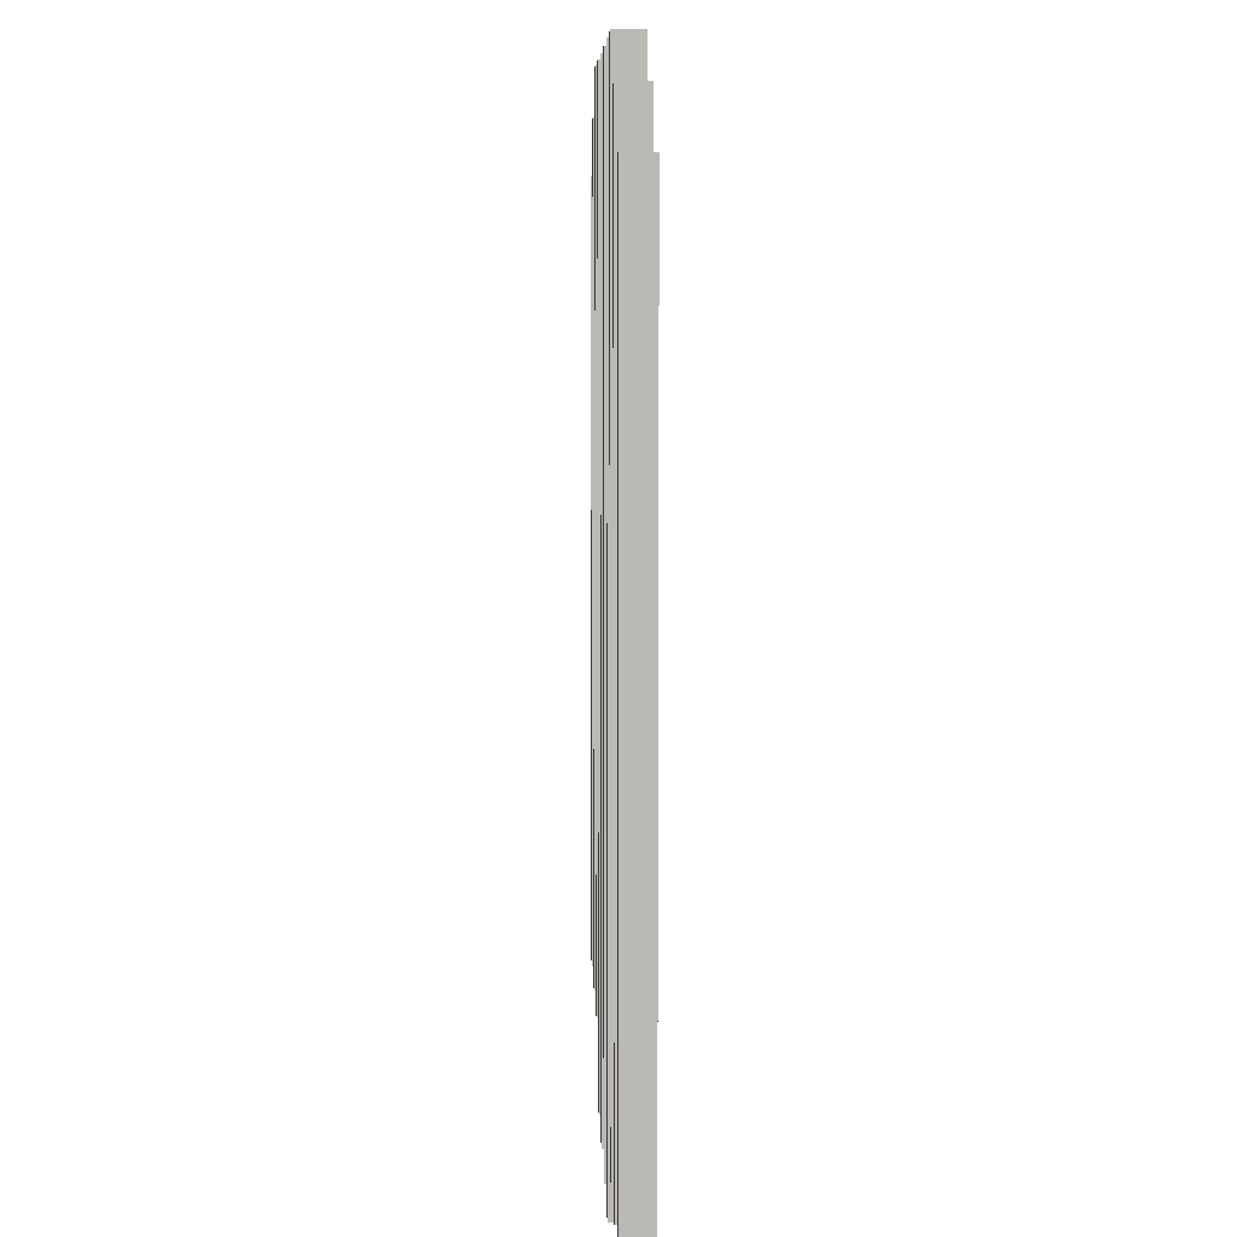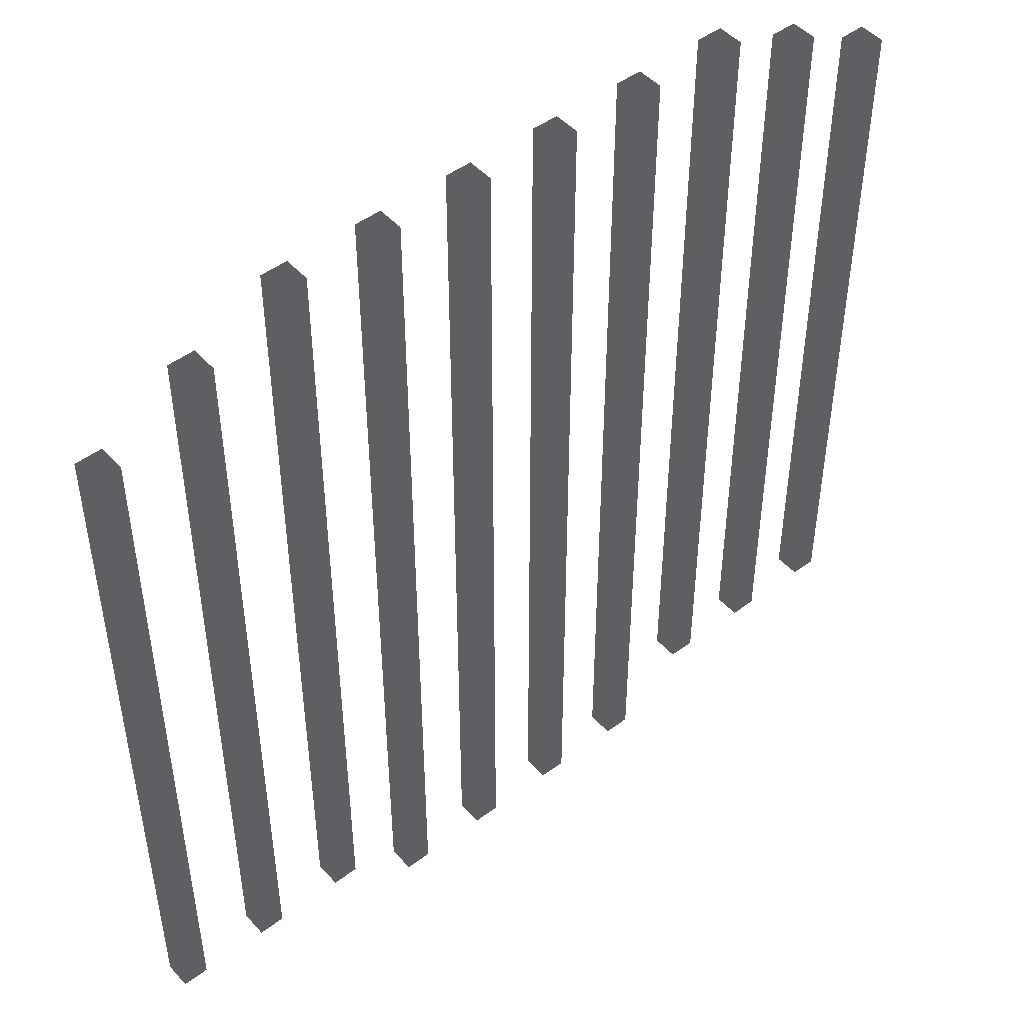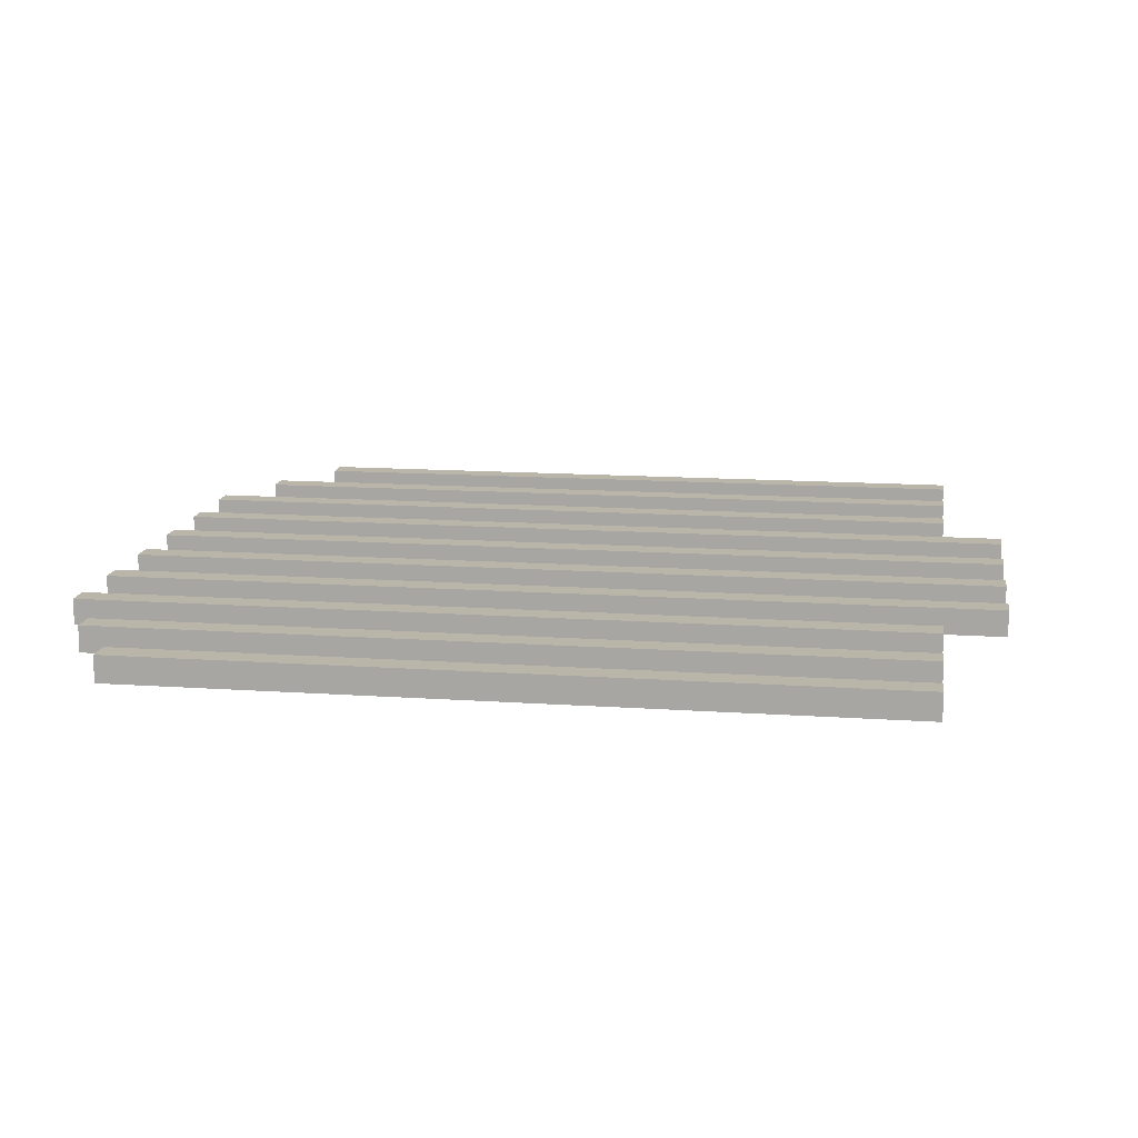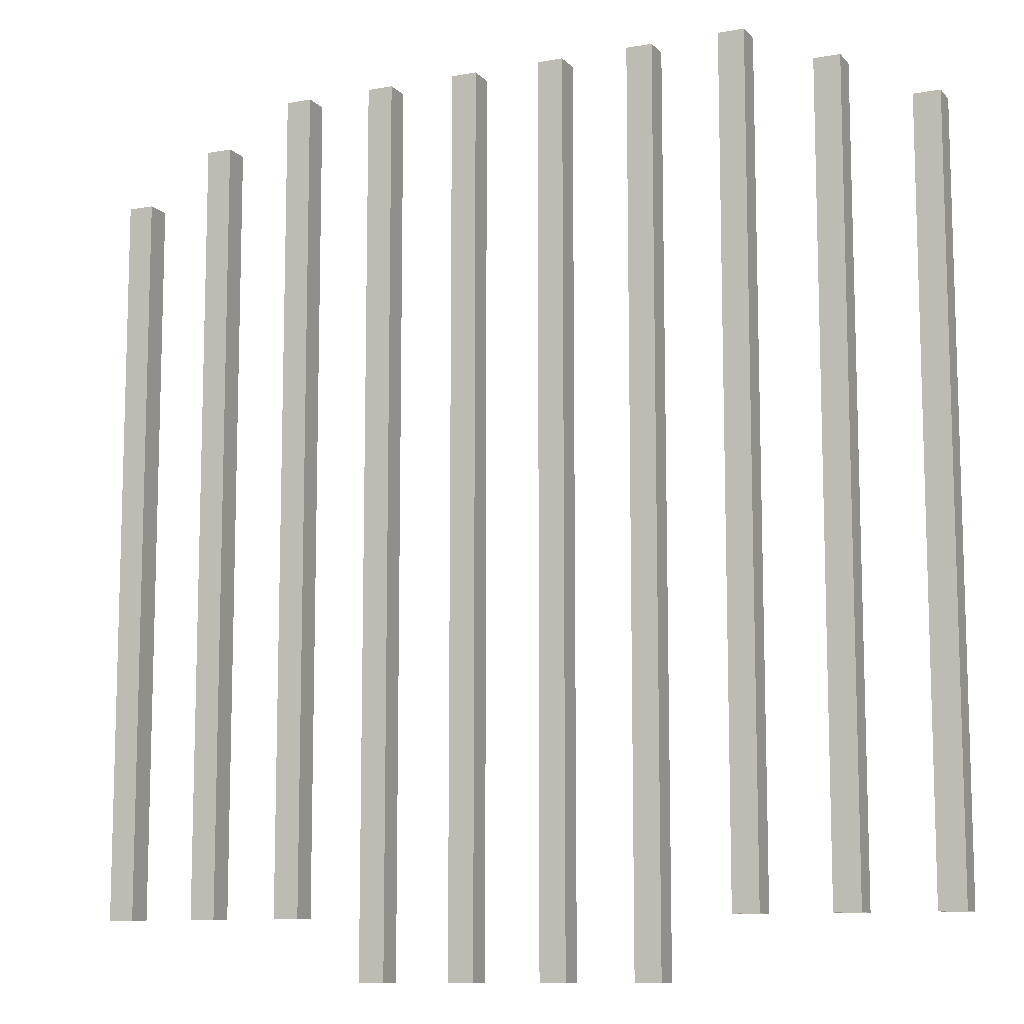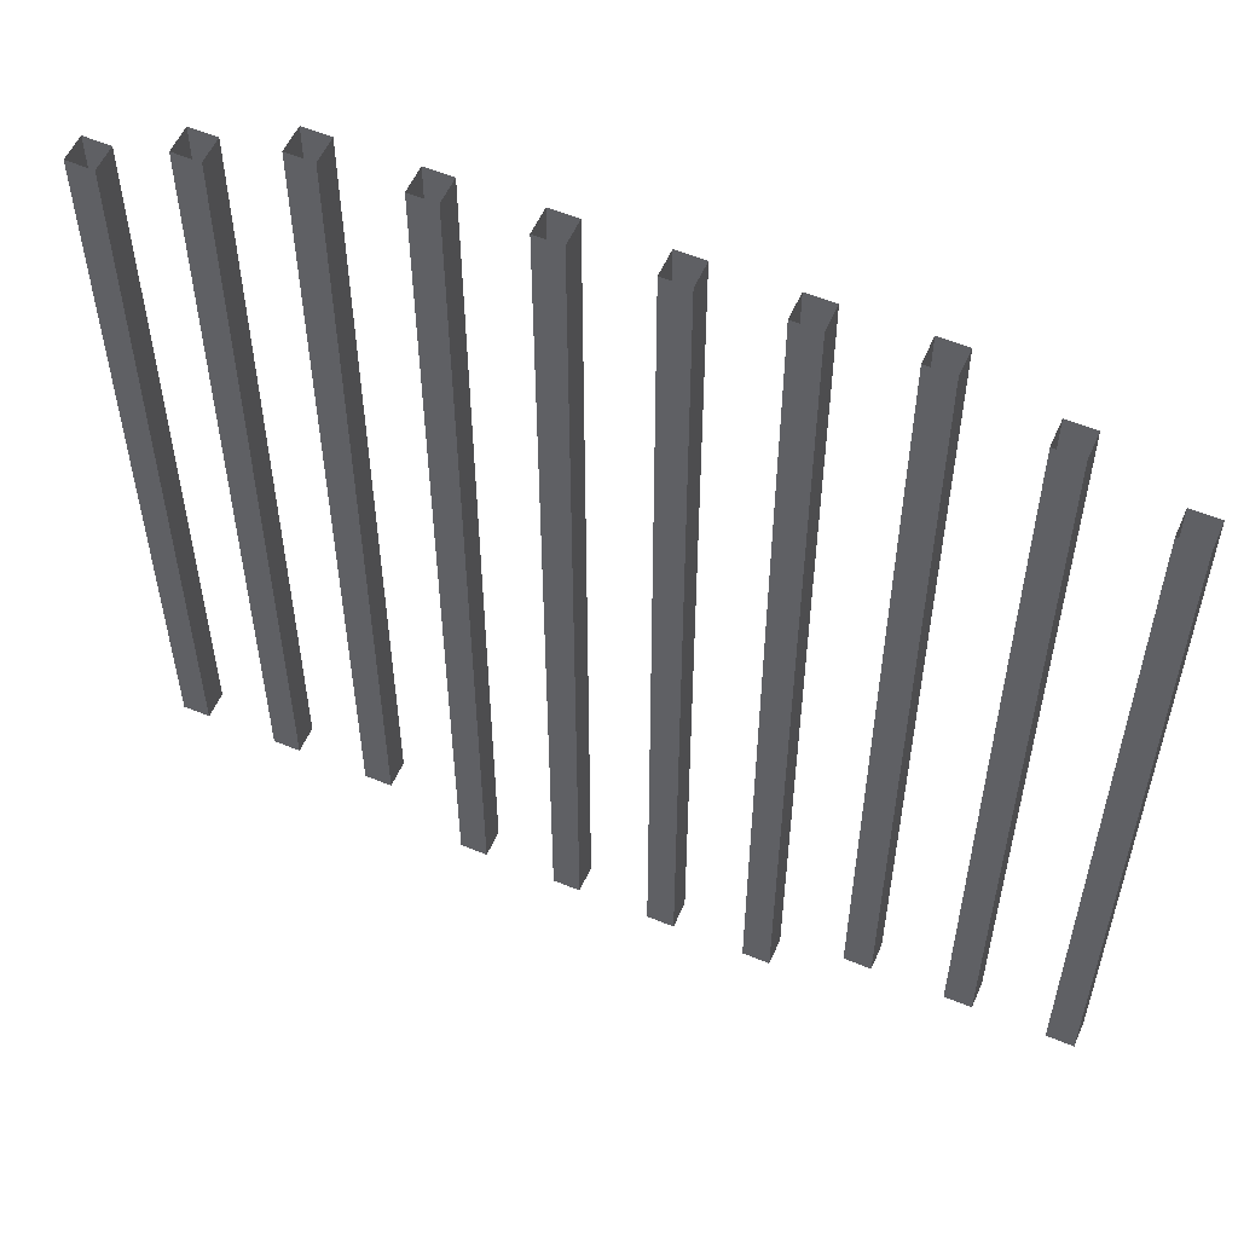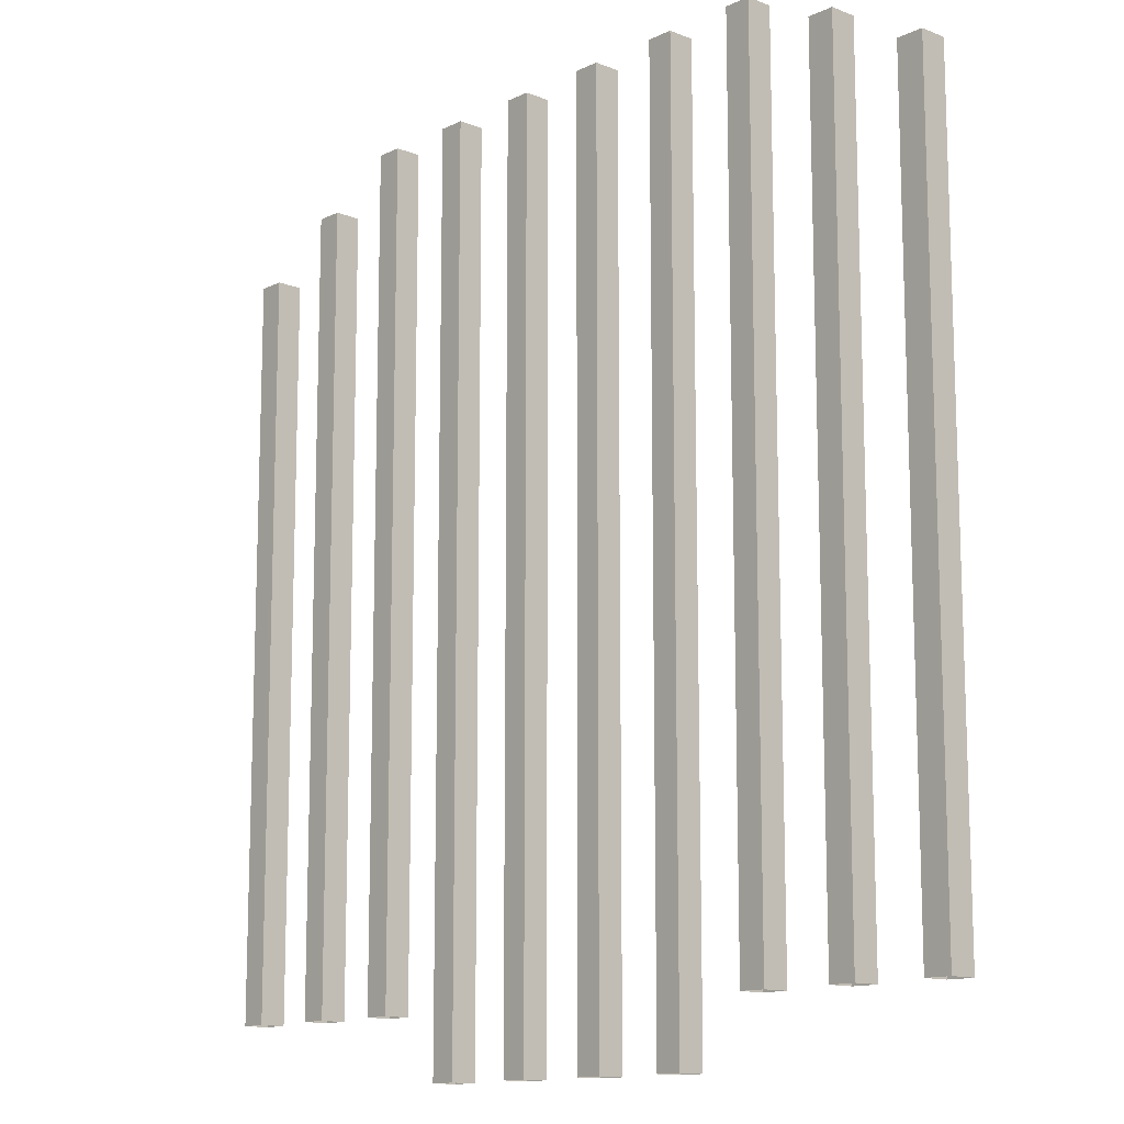
<metadata>
{"format":"obj","ext":"obj","renderer":"f3d","projection":"perspective","resolution":1024,"background":"white","views":[{"elev":7.3,"azim":88.3,"up":"+Y"},{"elev":48.1,"azim":140.2,"up":"+Y"},{"elev":13.6,"azim":-81.1,"up":"+Z"},{"elev":-10.6,"azim":24.5,"up":"+Y"},{"elev":55.8,"azim":23.6,"up":"+Y"},{"elev":-12.8,"azim":47.7,"up":"+Y"}]}
</metadata>
<code>
v 4.681 0 -0.06696
v 4.821 0 -0.06696
v 4.681 3.939 -0.06696
v 4.821 3.939 -0.06696
v 4.681 3.939 -0.2062
v 4.821 3.939 -0.2062
v 4.681 0 -0.2062
v 4.821 0 -0.2062
v 4.181 0 -0.06696
v 4.321 0 -0.06696
v 4.181 4.2 -0.06696
v 4.321 4.2 -0.06696
v 4.181 4.2 -0.2062
v 4.321 4.2 -0.2062
v 4.181 0 -0.2062
v 4.321 0 -0.2062
v 3.681 0 -0.06696
v 3.821 0 -0.06696
v 3.681 4.414 -0.06696
v 3.821 4.414 -0.06696
v 3.681 4.414 -0.2062
v 3.821 4.414 -0.2062
v 3.681 0 -0.2062
v 3.821 0 -0.2062
v 3.181 -0.3261 -0.06696
v 3.321 -0.3261 -0.06696
v 3.181 4.414 -0.06696
v 3.321 4.414 -0.06696
v 3.181 4.414 -0.2062
v 3.321 4.414 -0.2062
v 3.181 -0.3261 -0.2062
v 3.321 -0.3261 -0.2062
v 2.681 -0.3261 -0.06696
v 2.821 -0.3261 -0.06696
v 2.681 4.414 -0.06696
v 2.821 4.414 -0.06696
v 2.681 4.414 -0.2062
v 2.821 4.414 -0.2062
v 2.681 -0.3261 -0.2062
v 2.821 -0.3261 -0.2062
v 2.183 -0.3261 -0.06696
v 2.322 -0.3261 -0.06696
v 2.183 4.414 -0.06696
v 2.322 4.414 -0.06696
v 2.183 4.414 -0.2062
v 2.322 4.414 -0.2062
v 2.183 -0.3261 -0.2062
v 2.322 -0.3261 -0.2062
v 1.683 -0.3261 -0.06696
v 1.822 -0.3261 -0.06696
v 1.683 4.414 -0.06696
v 1.822 4.414 -0.06696
v 1.683 4.414 -0.2062
v 1.822 4.414 -0.2062
v 1.683 -0.3261 -0.2062
v 1.822 -0.3261 -0.2062
v 1.183 0 -0.06696
v 1.322 0 -0.06696
v 1.183 4.414 -0.06696
v 1.322 4.414 -0.06696
v 1.183 4.414 -0.2062
v 1.322 4.414 -0.2062
v 1.183 0 -0.2062
v 1.322 0 -0.2062
v 0.6829 0 -0.06696
v 0.8221 0 -0.06696
v 0.6829 4.2 -0.06696
v 0.8221 4.2 -0.06696
v 0.6829 4.2 -0.2062
v 0.8221 4.2 -0.2062
v 0.6829 0 -0.2062
v 0.8221 0 -0.2062
v 0.1829 0 -0.06696
v 0.3221 0 -0.06696
v 0.1829 3.939 -0.06696
v 0.3221 3.939 -0.06696
v 0.1829 3.939 -0.2062
v 0.3221 3.939 -0.2062
v 0.1829 0 -0.2062
v 0.3221 0 -0.2062
f 1 2 4 3
f 5 6 8 7
f 2 8 6 4
f 7 1 3 5
f 9 10 12 11
f 13 14 16 15
f 10 16 14 12
f 15 9 11 13
f 17 18 20 19
f 21 22 24 23
f 18 24 22 20
f 23 17 19 21
f 25 26 28 27
f 29 30 32 31
f 26 32 30 28
f 31 25 27 29
f 33 34 36 35
f 37 38 40 39
f 34 40 38 36
f 39 33 35 37
f 41 42 44 43
f 45 46 48 47
f 42 48 46 44
f 47 41 43 45
f 49 50 52 51
f 53 54 56 55
f 50 56 54 52
f 55 49 51 53
f 57 58 60 59
f 61 62 64 63
f 58 64 62 60
f 63 57 59 61
f 65 66 68 67
f 69 70 72 71
f 66 72 70 68
f 71 65 67 69
f 73 74 76 75
f 77 78 80 79
f 74 80 78 76
f 79 73 75 77

</code>
